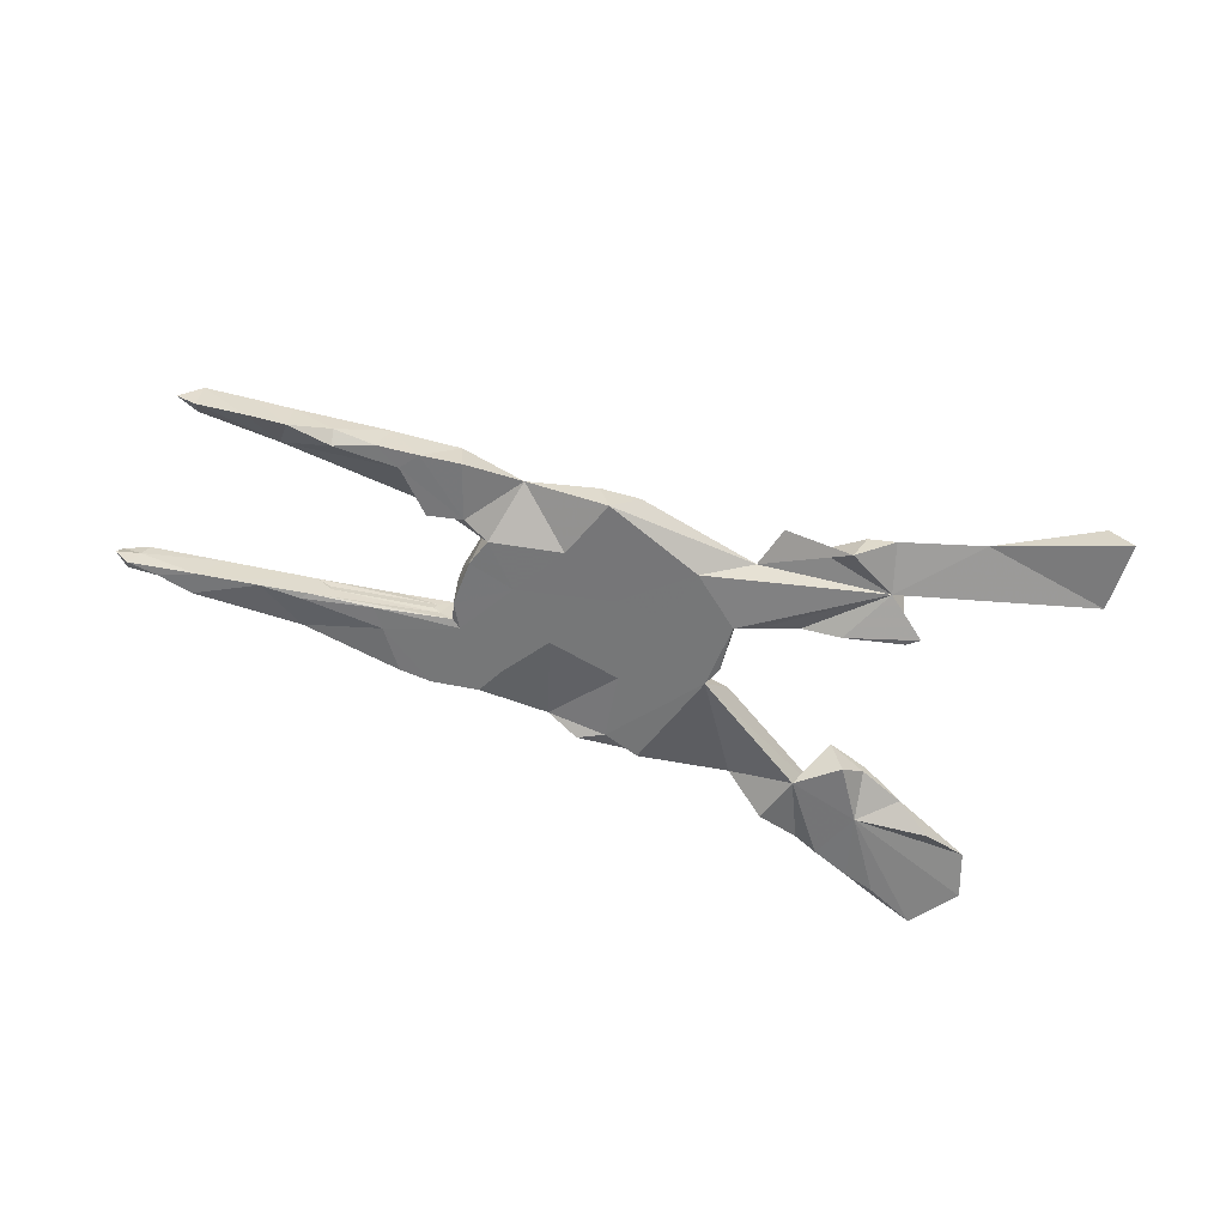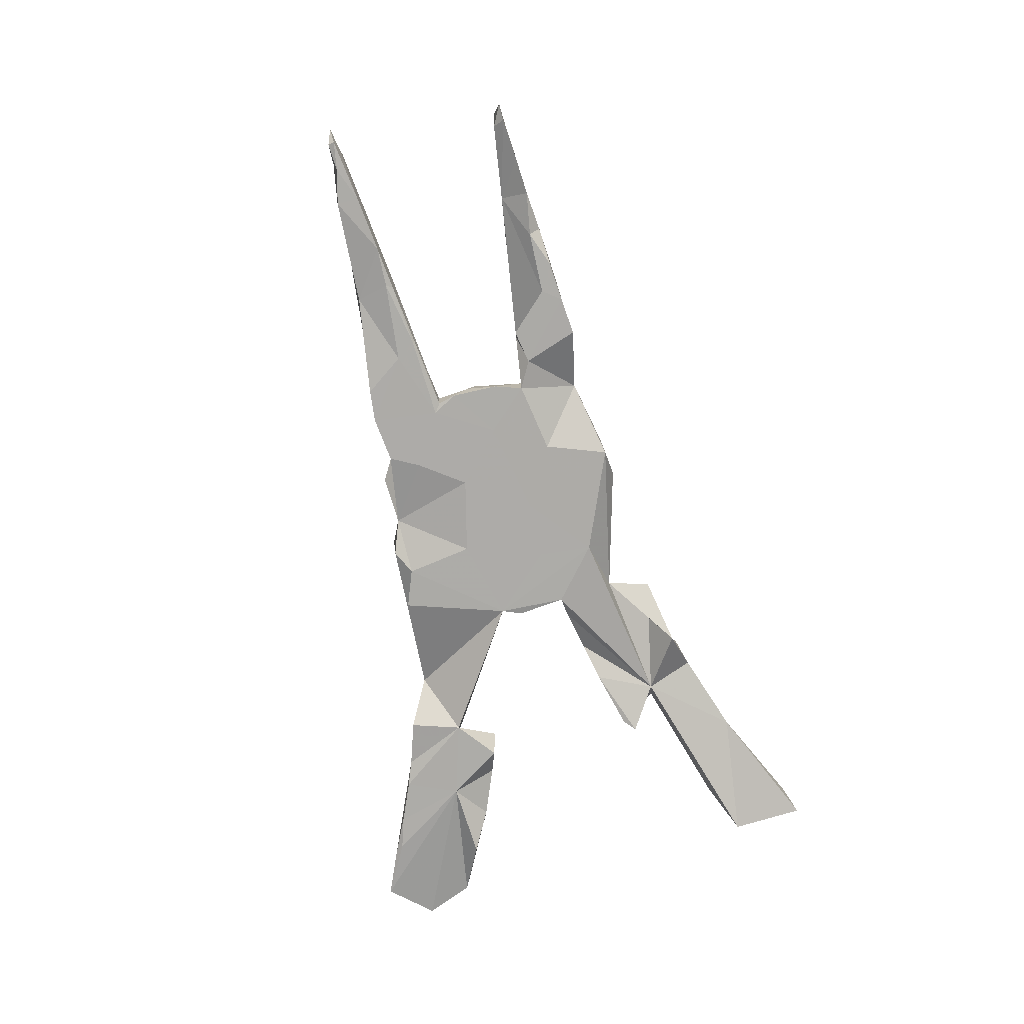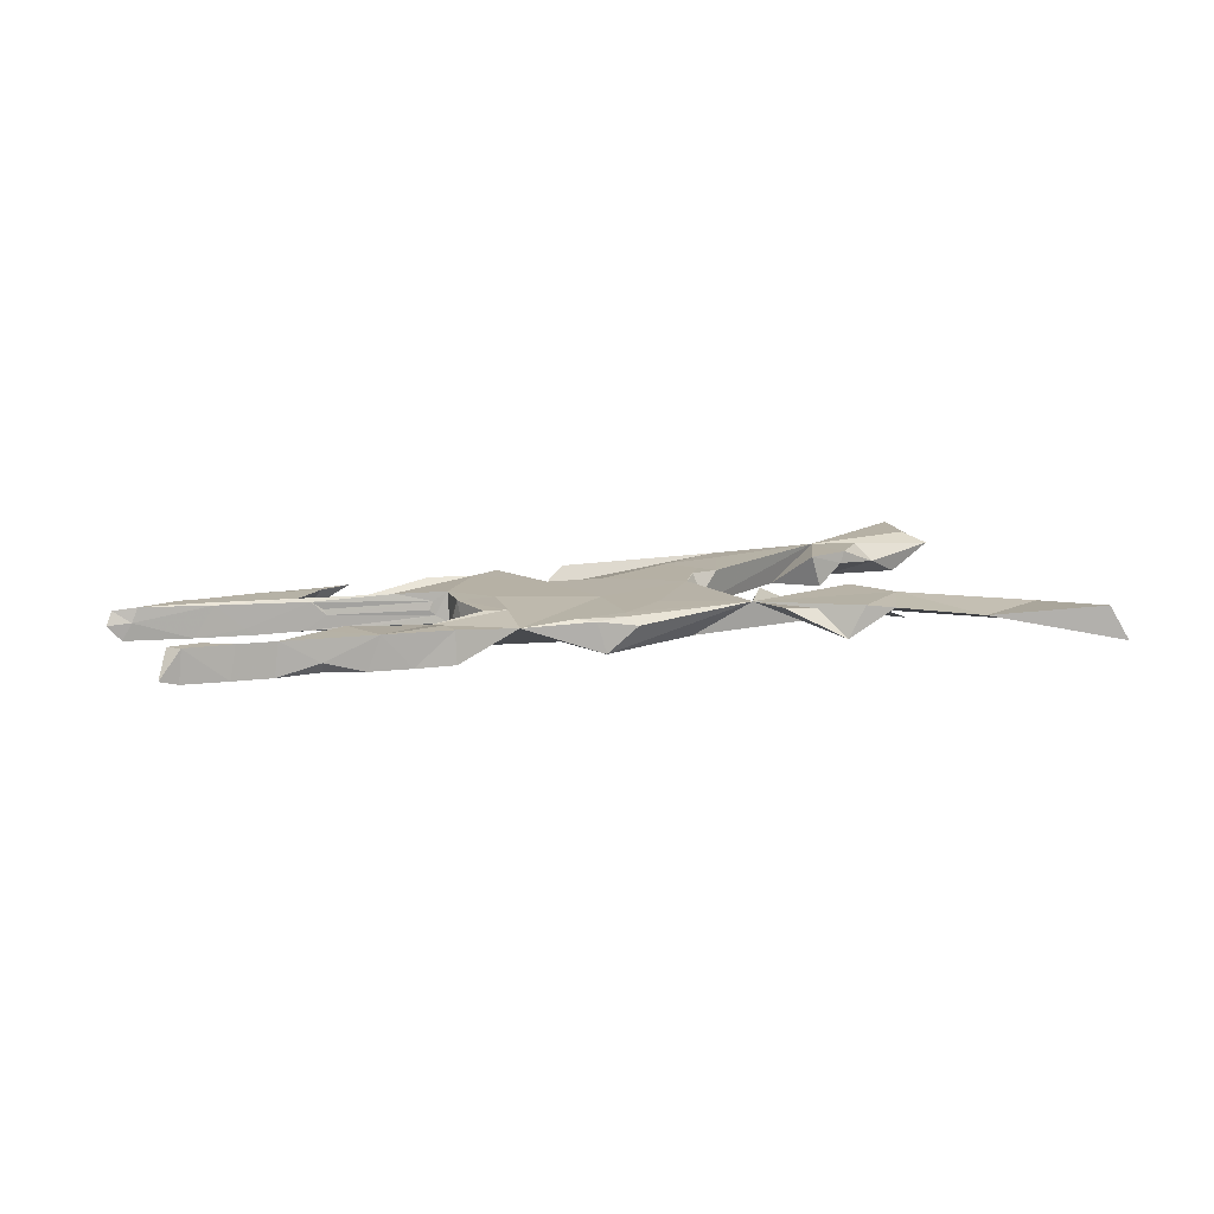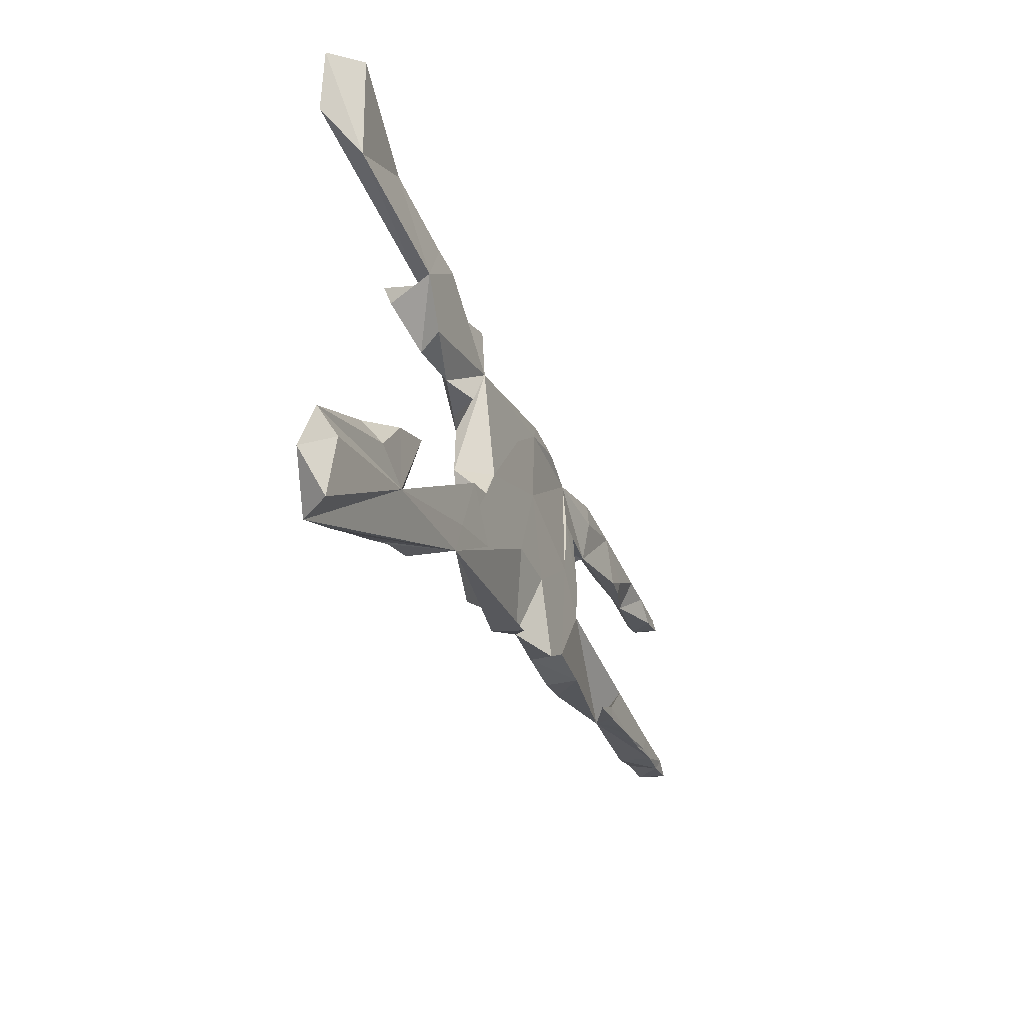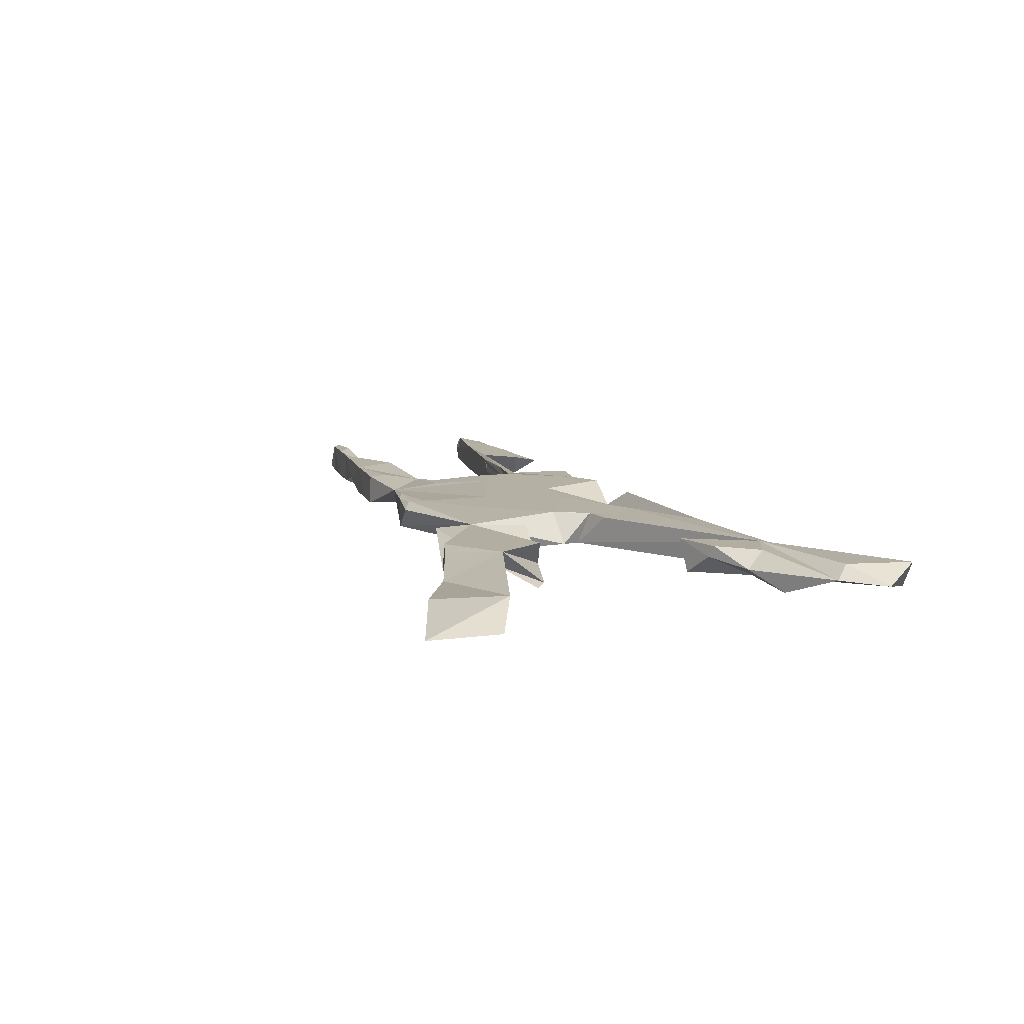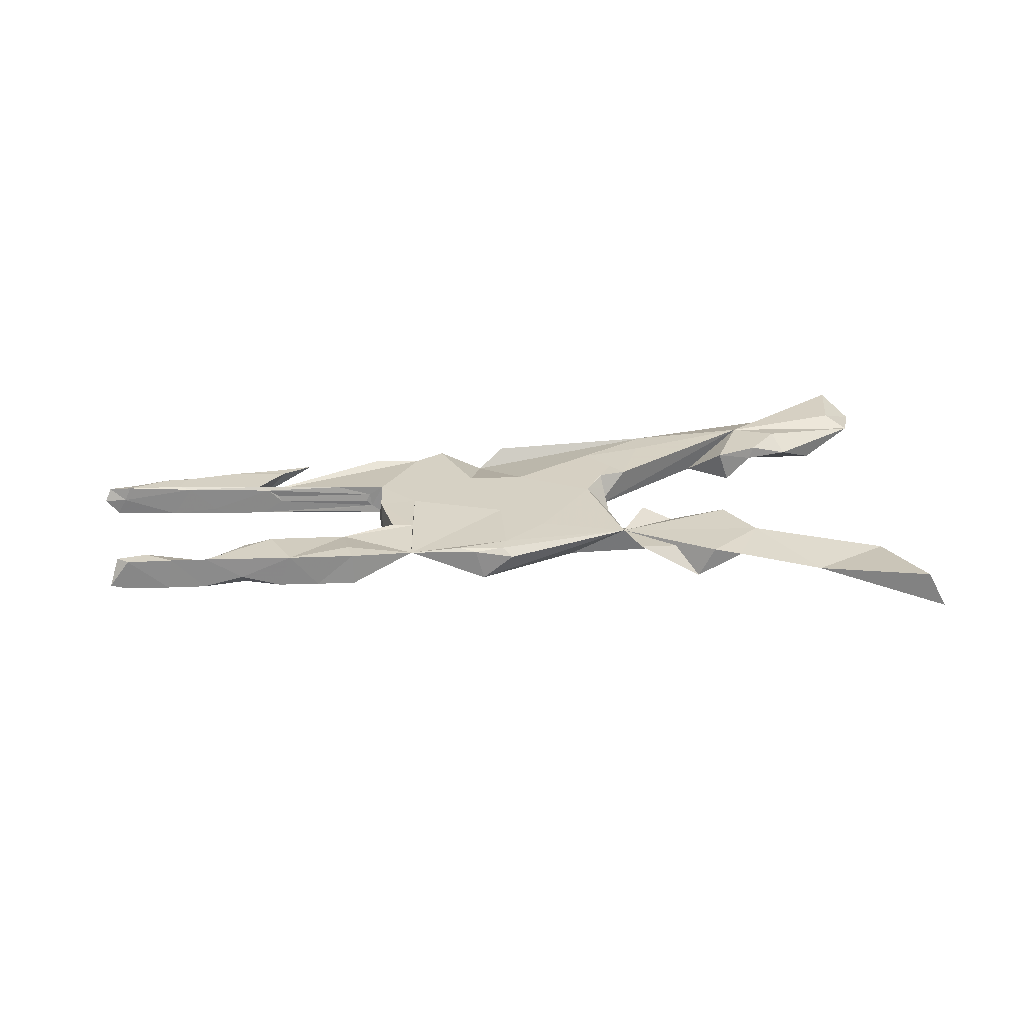
<metadata>
{"format":"obj","ext":"obj","renderer":"f3d","projection":"perspective","resolution":1024,"background":"white","views":[{"elev":-57.0,"azim":159.8,"up":"+Z"},{"elev":-76.5,"azim":103.1,"up":"+Z"},{"elev":12.1,"azim":158.3,"up":"+Z"},{"elev":-31.8,"azim":-68.9,"up":"+Y"},{"elev":11.5,"azim":-111.2,"up":"+Z"},{"elev":26.8,"azim":171.9,"up":"+Z"}]}
</metadata>
<code>
v 0.8718 -0.1531 0.02093
v 0.8817 -0.1476 -0.00122
v 0.8563 -0.1553 -0.02303
v 0.82 0.1425 -0.01462
v 0.8591 -0.1444 -0.0263
v 0.8566 0.1605 -0.02009
v 0.8411 0.1474 0.02628
v 0.8199 -0.1596 0.02147
v 0.8226 0.1622 0.02592
v 0.8334 -0.1396 0.0263
v 0.8097 -0.1508 -0.02745
v 0.8274 0.161 -0.02724
v 0.7905 0.1392 0.02648
v 0.7462 0.1688 0.02721
v 0.7555 0.1687 -0.02702
v 0.844 -0.1399 0.00194
v 0.7509 -0.1647 -0.02717
v 0.6916 0.1269 6.4e-05
v 0.7649 -0.1636 0.02666
v 0.5723 -0.1712 -0.01323
v 0.6921 0.1735 -0.02686
v 0.7515 -0.1274 -0.02728
v 0.6858 0.1737 0.02724
v 0.7388 -0.1312 0.02728
v 0.7267 -0.1613 0.02728
v 0.6948 -0.1692 0.02455
v 0.6319 -0.174 0.02742
v 0.6728 -0.1164 -0.01684
v 0.6559 -0.1141 -0.02721
v 0.6238 0.1812 -0.008913
v 0.6171 0.1167 0.02068
v 0.7182 -0.1228 0.02358
v 0.6183 0.1625 -0.0274
v 0.588 -0.1092 0.0273
v 0.6112 0.1335 0.02749
v 0.5901 -0.1772 0.02644
v 0.5583 0.1862 -0.02697
v 0.5877 -0.1152 -0.02742
v 0.5813 -0.104 -0.02491
v 0.5375 0.1887 0.02753
v 0.5507 -0.1009 0.008469
v 0.5379 -0.1611 0.02747
v 0.5689 0.1114 0.02738
v 0.5447 -0.1803 0.02647
v 0.4761 -0.09256 -0.02706
v 0.5464 -0.09917 -0.00115
v 0.4361 0.09443 0.0138
v 0.4753 -0.08927 -0.02244
v 0.4361 -0.08703 0.0272
v 0.4861 -0.1855 0.02743
v 0.4492 0.096 -0.02678
v 0.374 -0.07652 -0.01051
v 0.4905 0.1924 -0.02704
v 0.5127 0.1611 -0.02725
v 0.5699 -0.1023 0.0215
v 0.4275 0.1971 0.02711
v 0.4259 0.1996 -0.02579
v 0.3926 0.1076 -0.02586
v 0.4338 0.1629 0.02758
v 0.4032 -0.1918 -0.02721
v 0.4521 -0.1252 -0.02733
v 0.384 -0.07681 -0.001153
v 0.3505 -0.1965 0.02712
v 0.3777 -0.07743 0.01243
v 0.3535 -0.07409 0.02756
v 0.3606 -0.003364 0.02698
v 0.3638 -0.01651 -0.001795
v 0.3606 0.03686 -0.02697
v 0.361 -0.04211 -0.02709
v 0.3209 0.1805 0.01718
v 0.3524 -0.07191 -0.02445
v 0.3371 -0.08284 -0.02729
v 0.3464 0.08385 0.02669
v 0.3491 -0.1964 -0.02726
v 0.2808 0.01511 -0.02731
v 0.2967 -0.006328 0.02751
v 0.31 0.09362 0.02749
v 0.2753 -0.1831 0.02737
v 0.2717 -0.1853 -0.02732
v 0.2234 -0.2126 0.02742
v 0.346 0.08371 -0.02735
v 0.2354 0.1926 0.02708
v 0.2277 0.1058 -0.02737
v 0.2472 -0.1364 -0.02736
v 0.2068 0.2058 0.02311
v 0.1415 0.2151 0.01362
v 0.195 -0.05967 -0.02732
v 0.1793 -0.0896 0.02742
v 0.1477 -0.2029 -0.006783
v 0.1923 0.2091 -0.02764
v 0.158 0.2026 0.02673
v 0.148 0.1783 0.02746
v 0.1239 0.04922 -0.02731
v 0.1022 -0.2242 0.02452
v 0.1408 0.05407 0.02739
v -0.184 -0.234 0.02467
v 0.08477 -0.0819 0.0274
v 0.09169 -0.2212 -0.02671
v 0.0499 -0.1994 -0.02746
v 0.06916 -0.08659 -0.02735
v 0.0697 0.1199 0.02739
v 0.02666 0.04799 -0.02736
v -0.03602 -0.01136 0.02697
v -0.289 0.196 -4.8e-05
v 0.01932 0.1397 -0.02743
v -0.06601 -0.04842 -0.02747
v -0.0732 0.1614 0.02396
v -0.01412 -0.2223 -0.02653
v -0.06932 0.06575 -0.02713
v -0.07172 -0.06826 0.02743
v -0.07923 -0.01532 -0.02473
v -0.1256 0.07838 0.02627
v -0.0914 0.2336 0.02657
v -0.06064 -0.1593 0.02747
v -0.1037 0.07038 -0.01688
v -0.1932 0.2563 -0.02688
v -0.1194 -0.07608 0.02747
v -0.3853 -0.2453 0.0257
v -0.1788 0.08613 0.001619
v -0.242 0.1019 -0.01489
v -0.2195 0.2631 0.02657
v -0.2717 0.1103 0.02733
v -0.1664 -0.1804 0.02752
v -0.2767 -0.1858 -0.02727
v -0.2525 -0.2709 -0.02515
v -0.2645 0.2766 0.02179
v -0.3129 0.1932 0.02736
v -0.3977 0.3259 0.008704
v -0.3247 -0.1249 0.02732
v -0.3578 0.1481 -0.02788
v -0.3395 0.1303 -0.02421
v -0.3283 -0.294 -0.01897
v -0.3435 -0.1305 -0.02709
v -0.4044 -0.2213 -0.02744
v -0.3699 -0.3088 -0.02609
v -0.3915 -0.146 0.007596
v -0.4004 -0.1505 0.02743
v -0.4391 -0.3369 -0.02624
v -0.4554 -0.2118 0.02749
v -0.4719 -0.177 0.000498
v -0.5292 0.2637 0.01032
v -0.5077 -0.3682 -0.0224
v -0.4935 -0.3525 -0.02729
v -0.5683 0.4075 0.02743
v -0.5329 -0.2111 -0.02747
v -0.6033 0.3017 -0.02711
v -0.6258 -0.2532 0.01044
v -0.5849 -0.3996 -0.02078
v -0.5929 -0.2862 0.02749
v -0.6182 -0.3943 0.02727
v -0.5957 0.4226 -0.02755
v -0.6545 -0.332 -2.9e-05
f 46 55 39
f 28 39 55
f 52 46 39
f 41 55 46
f 111 106 110
f 117 110 106
f 103 111 110
f 109 106 111
f 106 118 117
f 123 117 118
f 63 60 20
f 61 20 60
f 74 60 63
f 133 129 124
f 118 124 129
f 134 133 124
f 136 129 133
f 140 136 134
f 133 134 136
f 145 140 134
f 137 136 140
f 106 108 96
f 99 96 108
f 145 147 140
f 139 140 147
f 148 150 152
f 149 152 150
f 107 109 111
f 103 107 111
f 115 109 107
f 76 65 66
f 71 66 65
f 78 65 76
f 101 107 103
f 103 97 95
f 88 95 97
f 101 103 95
f 96 97 103
f 76 95 88
f 89 88 97
f 65 64 52
f 62 52 64
f 71 65 52
f 49 64 65
f 46 52 62
f 46 62 64
f 55 64 49
f 20 49 65
f 34 55 49
f 41 64 55
f 46 64 41
f 32 55 34
f 20 34 49
f 24 32 34
f 28 55 32
f 22 28 32
f 10 32 24
f 27 24 34
f 32 10 16
f 1 16 10
f 22 32 16
f 19 10 24
f 2 16 1
f 8 1 10
f 73 68 81
f 75 81 68
f 47 73 81
f 66 68 73
f 1 3 2
f 5 2 3
f 8 3 1
f 96 103 110
f 20 65 78
f 88 78 76
f 63 20 78
f 42 34 20
f 42 27 34
f 25 24 27
f 25 19 24
f 26 19 25
f 19 17 8
f 11 8 17
f 10 19 8
f 20 17 19
f 11 3 8
f 96 110 117
f 89 97 96
f 80 78 88
f 50 42 20
f 36 27 42
f 20 27 36
f 44 36 42
f 26 25 27
f 20 26 27
f 26 20 19
f 29 17 20
f 114 96 117
f 80 88 89
f 79 63 78
f 44 42 50
f 20 44 50
f 20 36 44
f 106 124 118
f 123 114 117
f 123 96 114
f 94 89 96
f 137 118 129
f 96 123 118
f 89 78 80
f 79 78 89
f 79 74 63
f 84 74 79
f 137 129 136
f 139 137 140
f 139 118 137
f 96 98 94
f 89 94 98
f 99 98 96
f 118 139 147
f 118 147 149
f 152 149 147
f 150 118 149
f 125 96 132
f 135 132 96
f 138 96 142
f 148 142 96
f 148 118 150
f 148 96 118
f 143 142 148
f 105 106 109
f 68 67 69
f 66 69 67
f 75 68 69
f 66 67 68
f 93 83 75
f 81 75 83
f 87 93 75
f 90 83 93
f 106 105 102
f 93 102 105
f 100 106 102
f 104 105 109
f 104 109 115
f 119 104 115
f 112 119 115
f 120 104 119
f 130 104 120
f 122 120 119
f 70 81 83
f 131 120 127
f 122 127 120
f 104 131 127
f 130 120 131
f 104 130 131
f 141 104 127
f 90 93 105
f 100 102 93
f 81 58 47
f 51 47 58
f 70 58 81
f 54 47 51
f 54 51 58
f 70 83 90
f 107 90 105
f 86 90 107
f 104 107 105
f 141 146 104
f 128 104 146
f 151 146 141
f 47 18 43
f 31 43 18
f 40 47 43
f 54 18 47
f 33 18 54
f 53 54 58
f 85 70 90
f 21 18 33
f 37 33 54
f 37 54 53
f 57 53 58
f 57 58 70
f 85 82 70
f 92 70 82
f 91 82 85
f 86 85 90
f 91 86 107
f 107 116 121
f 126 121 116
f 113 104 116
f 126 116 104
f 18 12 4
f 6 4 12
f 13 18 4
f 15 12 18
f 21 15 18
f 9 12 15
f 14 15 21
f 30 33 37
f 40 37 53
f 57 56 53
f 40 53 56
f 70 56 57
f 59 56 70
f 128 126 104
f 128 146 151
f 7 4 6
f 9 6 12
f 30 21 33
f 23 21 30
f 40 30 37
f 23 30 40
f 144 128 151
f 141 128 144
f 141 144 151
f 138 142 143
f 134 143 148
f 152 134 148
f 147 134 152
f 135 96 138
f 134 138 143
f 134 135 138
f 124 132 135
f 124 135 134
f 147 145 134
f 125 132 124
f 124 96 125
f 124 106 96
f 99 108 106
f 99 89 98
f 100 99 106
f 100 89 99
f 61 60 74
f 84 79 89
f 87 84 89
f 87 89 100
f 72 74 84
f 38 20 61
f 72 84 87
f 93 87 100
f 29 20 38
f 45 38 61
f 72 61 74
f 45 61 72
f 11 5 3
f 22 5 11
f 22 11 17
f 29 22 17
f 28 22 29
f 39 29 38
f 39 38 45
f 71 45 72
f 48 45 71
f 69 71 72
f 16 2 5
f 22 16 5
f 39 28 29
f 48 39 45
f 52 39 48
f 71 52 48
f 69 66 71
f 75 69 72
f 87 75 72
f 77 76 66
f 70 95 76
f 77 70 76
f 92 95 70
f 92 101 95
f 112 115 107
f 107 119 112
f 9 15 14
f 23 14 21
f 7 6 9
f 113 107 104
f 127 128 141
f 18 14 23
f 35 18 23
f 13 9 14
f 13 7 9
f 126 128 127
f 121 126 127
f 107 121 127
f 91 85 86
f 47 59 70
f 40 56 59
f 47 40 59
f 35 23 40
f 43 35 40
f 13 14 18
f 7 13 4
f 113 116 107
f 92 91 107
f 101 92 107
f 82 91 92
f 31 35 43
f 31 18 35
f 47 70 77
f 73 47 77
f 122 107 127
f 66 73 77
f 119 107 122

</code>
